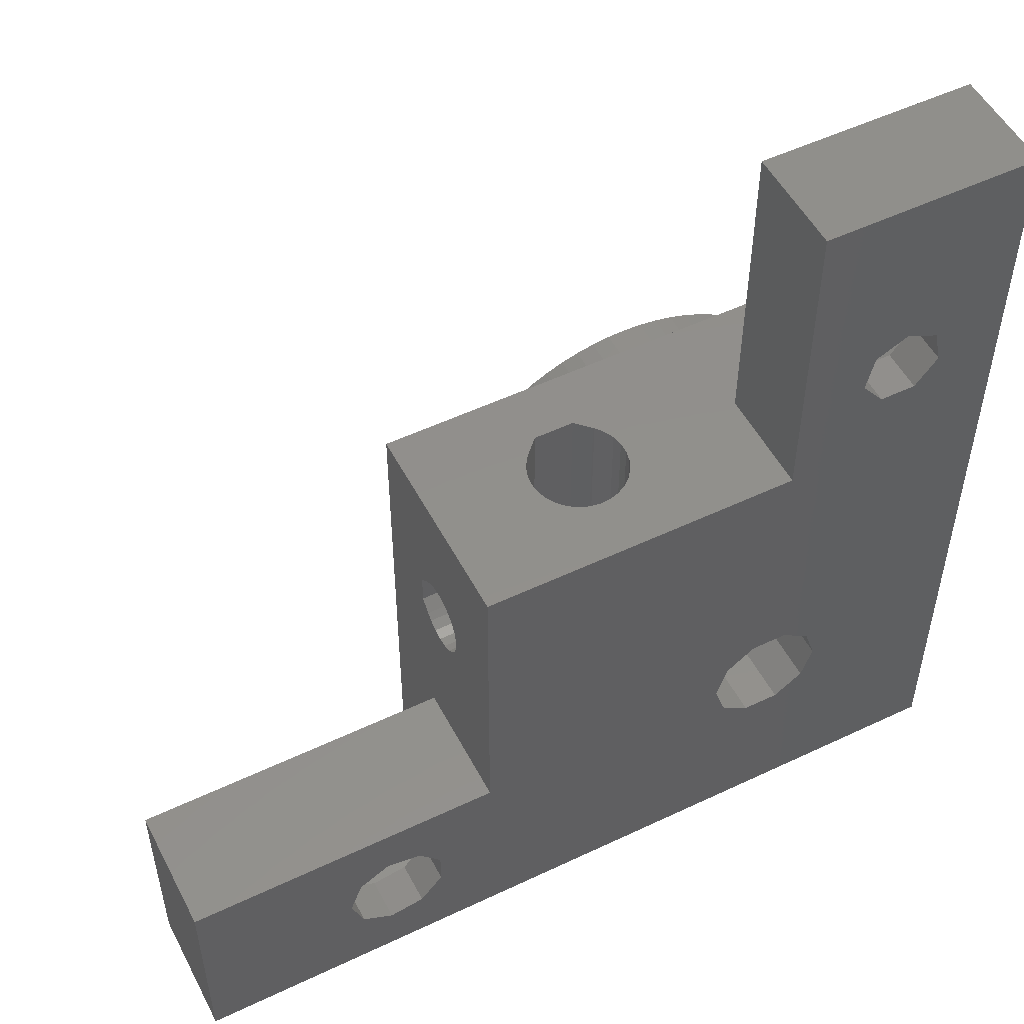
<metadata>
{"format":"stl","ext":"stl","renderer":"f3d","projection":"perspective","resolution":1024,"background":"white","views":[{"elev":52.2,"azim":152.9,"up":"+Y"}]}
</metadata>
<code>
# stl→obj: 456 verts, 932 faces
v 0 0 0
v 0 0 10
v 0 10 10
v 0 14.65 5
v 0 16.32 2.099
v 0 19.68 2.099
v 0 40 0
v 3.117 29.57 0
v 10 0 10
v 10.84 7.405 0
v 28.78 2.886 0
v 13.8 0 5
v 15.9 0 1.363
v 20.1 0 1.363
v 40 0 0
v 4.162 28.26 0
v 7.271 10 0
v 7.792 8.396 0
v 9.157 7.405 0
v 0.03805 9.128 10
v 0.1519 8.264 10
v 0.3407 7.412 10
v 0.6031 6.58 10
v 0.9369 5.774 10
v 1.34 5 10
v 1.808 4.264 10
v 9.128 0.03805 10
v 2.34 3.572 10
v 2.929 2.929 10
v 3.572 2.34 10
v 4.264 1.808 10
v 5 1.34 10
v 5.774 0.9369 10
v 6.58 0.6031 10
v 7.412 0.3407 10
v 8.264 0.1519 10
v 0 10 15
v 0.03805 10.87 15
v 0 16.32 7.901
v 0 25 10
v 0.03805 10.87 10
v 0.03805 9.128 15
v 5.4 10 15
v 3 14.65 5
v 3 16.32 2.099
v 0 19.68 7.901
v 3 19.68 7.901
v 3 16.32 7.901
v 0 21.35 5
v 0 25 5
v 3 19.68 2.099
v 3 21.35 5
v 0.1519 11.74 10
v 0.3407 12.59 10
v 0.6031 13.42 10
v 0.9369 14.23 10
v 1.34 15 10
v 1.808 15.74 10
v 2.34 16.43 10
v 10 20 10
v 10.87 19.96 10
v 25 25 10
v 17.05 25 7.3
v 10 25 5
v 2.929 17.07 10
v 3.572 17.66 10
v 4.264 18.19 10
v 5 18.66 10
v 5.774 19.06 10
v 6.58 19.4 10
v 7.412 19.66 10
v 8.264 19.85 10
v 9.128 19.96 10
v 0 40 5
v 5 26.75 5
v 2.185 28.38 5
v 2.185 31.62 5
v 10 40 0
v 5 31.93 0
v 3.49 31.2 0
v 10 40 5
v 5 33.25 5
v 0.1519 11.74 15
v 0.1519 8.264 15
v 0.3407 12.59 15
v 0.3407 7.412 15
v 0.6031 13.42 15
v 0.6031 6.58 15
v 0.9369 14.23 15
v 0.9369 5.774 15
v 1.34 15 15
v 1.34 5 15
v 1.808 15.74 15
v 7.7 13.98 15
v 1.808 4.264 15
v 7.7 6.016 15
v 2.34 16.43 15
v 2.34 3.572 15
v 10.87 0.03805 10
v 10.87 0.03805 15
v 10 0 15
v 15.9 0 8.637
v 25 0 10
v 12.3 6.016 15
v 10 20 15
v 10.87 19.96 15
v 12.3 13.98 15
v 10 25 0
v 16.03 25 3.814
v 12.21 11.6 0
v 10.84 12.6 0
v 16.33 25 3.418
v 16.71 25 3.096
v 17.15 25 2.863
v 17.63 25 2.73
v 18.12 25 2.703
v 25 25 0
v 15.71 25 4.751
v 15.82 25 4.266
v 15.71 25 5.249
v 15.82 25 5.734
v 16.03 25 6.186
v 16.33 25 6.582
v 16.37 25 6.626
v 12.21 11.6 11
v 10.84 12.6 11
v 12.3 13.98 11
v 10.84 7.405 11
v 12.21 8.396 0
v 27.71 4.165 0
v 12.21 8.396 11
v 12.3 6.016 11
v 11.74 0.1519 10
v 11.74 0.1519 15
v 11.74 19.85 10
v 11.74 19.85 15
v 12.59 0.3407 10
v 12.59 0.3407 15
v 12.59 19.66 10
v 12.59 19.66 15
v 12.73 10 0
v 25 10 0
v 12.73 10 11
v 14.6 10 11
v 13.42 19.4 15
v 14.23 19.06 15
v 14.6 10 15
v 18.66 15 15
v 15 18.66 15
v 15.74 18.19 15
v 16.43 17.66 15
v 17.07 17.07 15
v 17.66 16.43 15
v 18.19 15.74 15
v 13.42 0.6031 15
v 14.23 0.9369 15
v 15 1.34 15
v 15.74 1.808 15
v 16.43 2.34 15
v 17.07 2.929 15
v 17.66 3.572 15
v 18.19 4.264 15
v 18.66 5 15
v 13.42 0.6031 10
v 13.42 19.4 10
v 14.23 0.9369 10
v 14.23 19.06 10
v 13.8 4 5
v 15.9 4 1.363
v 15.71 4 4.751
v 15.71 4 5.249
v 15.82 4 5.734
v 15.82 4 4.266
v 16.03 4 6.186
v 16.03 4 3.814
v 15.9 4 8.637
v 15 1.34 10
v 15 18.66 10
v 19.06 5.774 15
v 19.06 14.23 15
v 19.4 6.58 15
v 19.4 13.42 15
v 19.66 7.412 15
v 19.66 12.59 15
v 19.85 8.264 15
v 19.85 11.74 15
v 19.96 9.128 15
v 19.96 10.87 15
v 20 10 15
v 15.74 1.808 10
v 15.74 18.19 10
v 15.71 16.29 4.751
v 15.77 16.32 4.507
v 15.71 16.29 5.249
v 15.77 16.32 5.493
v 15.71 19.71 4.751
v 15.71 19.75 5
v 15.77 19.68 4.507
v 15.71 19.71 5.249
v 15.77 19.68 5.493
v 15.71 16.25 5
v 16.43 2.34 10
v 16.43 17.66 10
v 15.82 16.43 4.266
v 15.82 16.43 5.734
v 15.82 19.57 4.266
v 15.82 19.57 5.734
v 15.92 16.53 4.054
v 15.92 16.53 5.946
v 15.92 19.47 4.054
v 15.92 19.47 5.946
v 20.1 4 8.637
v 20.1 0 8.637
v 16.33 4 3.418
v 16.71 4 3.096
v 17.15 4 2.863
v 17.63 4 2.73
v 18.12 4 2.703
v 20.1 4 1.363
v 16.33 4 6.582
v 16.37 4 6.626
v 17.05 4 7.3
v 16.03 16.74 3.814
v 16.03 16.74 6.186
v 16.03 19.26 3.814
v 16.03 19.26 6.186
v 16.13 16.85 3.677
v 16.06 16.77 6.228
v 16.07 16.76 6.237
v 16.13 19.15 3.677
v 16.07 19.24 6.237
v 16.06 19.23 6.228
v 16.33 17.11 6.582
v 16.33 18.89 6.582
v 16.33 17.26 3.418
v 16.33 18.74 3.418
v 16.37 17.15 6.626
v 16.38 17.15 6.622
v 16.38 4 6.622
v 16.34 17.27 3.408
v 16.34 18.73 3.408
v 16.38 25 6.622
v 16.38 18.85 6.622
v 16.37 18.85 6.626
v 16.51 17.75 3.268
v 16.51 18.25 3.268
v 16.5 17.28 6.75
v 16.5 18.72 6.75
v 17.07 17.07 10
v 17.07 2.929 10
v 18.95 25 7.3
v 18.95 4 7.3
v 17.66 16.43 10
v 17.66 3.572 10
v 18.19 15.74 10
v 18.19 4.264 10
v 18.62 25 2.784
v 18.62 4 2.784
v 18.66 15 10
v 18.66 5 10
v 19.08 25 2.968
v 19.08 4 2.968
v 19.06 14.23 10
v 19.06 5.774 10
v 19.5 18.72 6.75
v 19.5 17.28 6.75
v 19.63 18.85 6.626
v 19.63 25 6.626
v 19.63 17.15 6.626
v 19.63 4 6.626
v 19.4 13.42 10
v 19.4 6.58 10
v 19.49 25 3.247
v 19.49 4 3.247
v 19.66 12.59 10
v 19.66 7.412 10
v 19.51 17.75 3.268
v 19.51 18.25 3.268
v 19.64 18.73 3.408
v 19.83 19.04 3.608
v 19.83 25 3.608
v 19.64 17.27 3.408
v 19.83 16.96 3.608
v 19.83 4 3.608
v 25 18.72 6.75
v 25 17.28 6.75
v 25 17.75 3.268
v 25 18.25 3.268
v 19.62 17.14 6.617
v 19.83 16.92 6.392
v 19.62 18.86 6.617
v 19.62 25 6.617
v 19.83 19.08 6.392
v 19.83 25 6.392
v 19.62 4 6.617
v 19.83 4 6.392
v 25 17.27 3.408
v 25 18.73 3.408
v 19.85 11.74 10
v 19.85 8.264 10
v 19.92 16.76 6.237
v 19.87 16.85 3.677
v 19.87 19.15 3.677
v 19.92 19.24 6.237
v 20.09 19.46 4.034
v 20.09 25 4.034
v 20.09 19.46 5.966
v 20.09 25 5.966
v 20.09 16.54 4.034
v 20.09 4 4.034
v 20.09 16.54 5.966
v 20.09 4 5.966
v 19.96 10.87 10
v 19.96 9.128 10
v 25 16.85 3.677
v 25 19.15 3.677
v 19.93 16.77 6.228
v 25 16.76 6.237
v 19.93 19.23 6.228
v 25 19.24 6.237
v 25 16.77 6.228
v 25 19.23 6.228
v 20 10 10
v 2.185 28.38 2
v 5 26.75 2
v 2.185 31.62 2
v 3.117 29.57 2
v 4.162 28.26 2
v 3.49 31.2 2
v 5 33.25 2
v 2.929 17.07 15
v 2.929 2.929 15
v 3.572 17.66 15
v 3.572 2.34 15
v 20.09 16.53 4.054
v 20.09 16.53 5.946
v 20.09 19.47 4.054
v 20.09 19.47 5.946
v 20.25 19.68 4.506
v 20.25 25 4.506
v 20.25 19.68 5.494
v 20.25 25 5.494
v 22.2 4 5
v 20.25 16.32 4.506
v 20.25 4 4.506
v 20.25 16.32 5.494
v 20.25 4 5.494
v 25 16.53 4.054
v 25 16.53 5.946
v 25 19.47 4.054
v 25 19.47 5.946
v 22.2 0 5
v 25 0 6
v 20.25 16.32 4.507
v 20.25 16.32 5.493
v 20.25 19.68 4.507
v 20.25 19.68 5.493
v 20.3 19.75 5
v 20.3 25 5
v 20.3 16.25 5
v 20.3 4 5
v 25 16.32 4.507
v 25 16.32 5.493
v 25 19.68 4.507
v 25 19.68 5.493
v 25 16.25 5
v 25 19.75 5
v 25 10 6
v 25.9 5 6
v 27.95 1.449 6
v 32.05 1.449 6
v 40 0 6
v 40 10 0
v 27.71 5.835 0
v 28.78 7.114 0
v 30.42 7.404 0
v 27.95 8.551 6
v 32.05 8.551 6
v 40 10 6
v 25.9 5 2
v 27.71 4.165 2
v 27.71 5.835 2
v 27.95 8.551 2
v 27.95 1.449 2
v 28.78 2.886 2
v 28.78 7.114 2
v 32.05 1.449 2
v 30.42 2.596 2
v 30.42 7.404 2
v 32.05 8.551 2
v 30.42 2.596 0
v 3 16.25 5
v 3 16.32 4.507
v 3 16.53 4.054
v 3 16.32 5.493
v 3 16.53 5.946
v 3 16.85 3.677
v 3 17.27 3.408
v 3 17.75 3.268
v 3 16.76 6.237
v 3 17.28 6.75
v 3 16.77 6.228
v 3 18.72 6.75
v 3 18.25 3.268
v 3 18.73 3.408
v 3 19.24 6.237
v 3 19.15 3.677
v 3 19.47 4.054
v 3 19.23 6.228
v 3 19.47 5.946
v 3 19.68 4.507
v 3 19.68 5.493
v 3 19.75 5
v 5 31.93 2
v 4.264 18.19 15
v 4.264 1.808 15
v 31.87 3.431 0
v 31.87 3.431 2
v 31.87 6.569 0
v 31.87 6.569 2
v 32.44 5 2
v 32.44 5 0
v 34.1 5 2
v 34.1 5 6
v 5.838 28.26 0
v 7.792 11.6 0
v 5.838 28.26 2
v 5 1.34 15
v 5 18.66 15
v 5.774 0.9369 15
v 5.774 19.06 15
v 7.815 28.38 2
v 7.815 28.38 5
v 6.51 31.2 0
v 6.51 31.2 2
v 7.815 31.62 2
v 7.815 31.62 5
v 5.4 10 11
v 7.271 10 11
v 7.792 11.6 11
v 7.7 13.98 11
v 7.7 6.016 11
v 7.792 8.396 11
v 6.58 0.6031 15
v 6.58 19.4 15
v 6.883 29.57 2
v 6.883 29.57 0
v 7.412 0.3407 15
v 7.412 19.66 15
v 8.264 0.1519 15
v 8.264 19.85 15
v 9.157 12.6 11
v 9.128 19.96 15
v 9.157 7.405 11
v 9.128 0.03805 15
v 9.157 12.6 0
f 1 2 3
f 1 3 4
f 1 4 5
f 1 5 6
f 1 6 7
f 1 7 8
f 1 9 2
f 1 10 11
f 1 12 9
f 1 13 12
f 1 14 13
f 1 11 15
f 1 8 16
f 1 16 17
f 1 15 14
f 1 17 18
f 1 18 19
f 1 19 10
f 2 20 3
f 2 21 20
f 2 22 21
f 2 23 22
f 2 24 23
f 2 25 24
f 2 26 25
f 2 9 27
f 2 28 26
f 2 29 28
f 2 30 29
f 2 31 30
f 2 32 31
f 2 33 32
f 2 34 33
f 2 35 34
f 2 36 35
f 2 27 36
f 3 37 38
f 3 39 4
f 3 40 39
f 3 41 40
f 3 38 41
f 3 20 37
f 37 20 42
f 37 42 43
f 37 43 38
f 4 39 44
f 4 44 45
f 4 45 5
f 5 45 6
f 39 46 47
f 39 40 46
f 39 48 44
f 39 47 48
f 6 49 50
f 6 50 7
f 6 45 51
f 6 51 52
f 6 52 49
f 46 49 47
f 46 40 49
f 49 40 50
f 49 52 47
f 40 41 53
f 40 53 54
f 40 54 55
f 40 55 56
f 40 56 57
f 40 57 58
f 40 58 59
f 40 60 61
f 40 61 62
f 40 63 64
f 40 59 65
f 40 65 66
f 40 62 63
f 40 66 67
f 40 67 68
f 40 68 69
f 40 69 70
f 40 70 71
f 40 71 72
f 40 72 73
f 40 73 60
f 50 40 64
f 50 74 7
f 50 64 75
f 50 76 77
f 50 77 74
f 50 75 76
f 7 74 78
f 7 78 79
f 7 80 8
f 7 79 80
f 74 81 78
f 74 77 82
f 74 82 81
f 41 38 83
f 41 83 53
f 38 43 83
f 20 21 42
f 42 21 84
f 42 84 43
f 53 83 85
f 53 85 54
f 83 43 85
f 21 22 84
f 84 22 86
f 84 86 43
f 54 85 87
f 54 87 55
f 85 43 87
f 22 23 86
f 86 23 88
f 86 88 43
f 55 87 89
f 55 89 56
f 87 43 89
f 23 24 88
f 88 24 90
f 88 90 43
f 56 89 91
f 56 91 57
f 89 43 91
f 24 25 90
f 90 25 92
f 90 92 43
f 57 91 93
f 57 93 58
f 91 43 94
f 91 94 93
f 25 26 92
f 92 26 95
f 92 95 96
f 92 96 43
f 58 93 97
f 58 97 59
f 93 94 97
f 26 28 95
f 95 28 98
f 95 98 96
f 9 99 100
f 9 100 101
f 9 12 102
f 9 102 103
f 9 103 99
f 101 100 104
f 60 105 61
f 105 106 61
f 105 107 106
f 108 64 109
f 108 78 64
f 108 110 111
f 108 109 112
f 108 112 113
f 108 113 114
f 108 114 115
f 108 115 116
f 108 116 117
f 108 117 110
f 64 78 81
f 64 118 119
f 64 120 118
f 64 119 109
f 64 121 120
f 64 122 121
f 64 123 122
f 64 124 123
f 64 63 124
f 111 110 125
f 111 125 126
f 126 125 127
f 10 128 129
f 10 129 130
f 10 130 11
f 128 131 129
f 128 132 131
f 99 133 134
f 99 134 100
f 99 103 133
f 100 134 104
f 61 106 135
f 61 135 62
f 106 136 135
f 106 107 136
f 133 137 138
f 133 138 134
f 133 103 137
f 134 138 104
f 135 136 139
f 135 139 62
f 136 107 140
f 136 140 139
f 110 141 125
f 110 142 141
f 110 117 142
f 125 141 143
f 125 143 144
f 125 144 127
f 129 131 143
f 129 141 142
f 129 143 141
f 129 142 130
f 131 132 144
f 131 144 143
f 127 144 107
f 107 145 140
f 107 146 145
f 107 144 147
f 107 147 148
f 107 149 146
f 107 150 149
f 107 151 150
f 107 152 151
f 107 153 152
f 107 154 153
f 107 148 154
f 132 104 147
f 132 147 144
f 104 138 155
f 104 155 156
f 104 156 157
f 104 157 158
f 104 158 159
f 104 159 160
f 104 160 161
f 104 161 162
f 104 162 163
f 104 163 147
f 137 164 155
f 137 155 138
f 137 103 164
f 139 140 165
f 139 165 62
f 140 145 165
f 164 166 156
f 164 156 155
f 164 103 166
f 165 145 167
f 165 167 62
f 145 146 167
f 12 168 102
f 12 13 169
f 12 169 168
f 168 170 171
f 168 171 172
f 168 173 170
f 168 172 174
f 168 169 175
f 168 176 102
f 168 175 173
f 168 174 176
f 166 177 157
f 166 157 156
f 166 103 177
f 167 146 178
f 167 178 62
f 146 149 178
f 147 163 179
f 147 180 148
f 147 179 181
f 147 182 180
f 147 181 183
f 147 184 182
f 147 183 185
f 147 186 184
f 147 185 187
f 147 188 186
f 147 187 189
f 147 189 188
f 177 190 158
f 177 158 157
f 177 103 190
f 178 149 191
f 178 191 62
f 149 150 191
f 192 173 193
f 194 195 172
f 196 118 197
f 196 198 119
f 196 119 118
f 199 197 120
f 199 120 121
f 199 121 200
f 197 118 120
f 170 201 171
f 170 192 201
f 170 173 192
f 171 201 194
f 171 194 172
f 190 202 159
f 190 159 158
f 190 103 202
f 191 150 203
f 191 203 62
f 150 151 203
f 193 173 204
f 195 205 172
f 198 206 119
f 200 121 207
f 204 175 208
f 205 209 174
f 206 210 109
f 206 109 119
f 207 121 122
f 207 122 211
f 173 175 204
f 172 205 174
f 13 14 169
f 102 176 212
f 102 213 103
f 102 212 213
f 169 214 175
f 169 215 214
f 169 216 215
f 169 217 216
f 169 218 217
f 169 14 219
f 169 219 218
f 176 174 220
f 176 220 221
f 176 221 222
f 176 222 212
f 208 175 223
f 209 224 174
f 210 225 109
f 211 122 226
f 223 214 227
f 224 228 229
f 224 229 220
f 225 230 112
f 225 112 109
f 226 122 123
f 226 231 232
f 226 123 231
f 175 214 223
f 174 224 220
f 229 233 220
f 231 123 234
f 227 214 235
f 230 236 112
f 233 237 238
f 233 238 239
f 235 215 240
f 236 241 113
f 236 113 112
f 234 123 242
f 234 243 244
f 234 242 243
f 123 124 242
f 214 215 235
f 220 233 239
f 220 239 221
f 240 215 245
f 241 246 113
f 237 247 222
f 244 124 63
f 244 243 124
f 244 63 248
f 124 243 242
f 221 237 222
f 221 238 237
f 221 239 238
f 203 151 249
f 203 249 62
f 151 152 249
f 202 250 160
f 202 160 159
f 202 103 250
f 247 248 63
f 247 63 222
f 245 113 246
f 245 215 113
f 113 216 114
f 215 216 113
f 63 62 251
f 222 63 251
f 222 251 252
f 222 252 212
f 249 152 153
f 249 253 62
f 249 153 253
f 250 254 160
f 250 103 254
f 160 254 161
f 114 217 115
f 216 217 114
f 115 218 116
f 217 218 115
f 253 153 154
f 253 255 62
f 253 154 255
f 254 256 161
f 254 103 256
f 161 256 162
f 116 257 117
f 116 258 257
f 218 258 116
f 218 219 258
f 255 154 148
f 255 259 62
f 255 148 259
f 256 260 162
f 256 103 260
f 162 260 163
f 257 261 117
f 257 262 261
f 258 262 257
f 258 219 262
f 259 148 180
f 259 263 62
f 259 180 263
f 260 264 163
f 260 103 264
f 163 264 179
f 251 265 266
f 251 267 265
f 251 268 267
f 251 62 268
f 252 251 266
f 252 266 269
f 252 269 270
f 252 270 212
f 263 180 182
f 263 271 62
f 263 182 271
f 264 272 179
f 264 103 272
f 179 272 181
f 261 273 117
f 261 274 273
f 262 274 261
f 262 219 274
f 271 182 184
f 271 275 62
f 271 184 275
f 272 276 181
f 272 103 276
f 181 276 183
f 273 277 278
f 273 278 279
f 273 279 280
f 273 280 281
f 273 281 117
f 274 277 273
f 274 282 277
f 274 283 282
f 274 284 283
f 274 219 284
f 266 265 285
f 266 286 269
f 266 285 286
f 265 267 285
f 277 282 287
f 277 287 278
f 278 287 288
f 278 288 279
f 289 269 290
f 289 270 269
f 291 292 293
f 291 267 268
f 291 268 292
f 291 293 267
f 292 268 294
f 292 294 293
f 295 289 290
f 295 270 289
f 295 290 296
f 295 296 270
f 269 286 290
f 267 293 285
f 268 62 294
f 270 296 212
f 282 283 297
f 282 297 287
f 279 288 298
f 279 298 280
f 275 184 186
f 275 299 62
f 275 186 299
f 276 300 183
f 276 103 300
f 183 300 185
f 290 286 301
f 283 302 297
f 280 303 281
f 280 298 303
f 293 294 304
f 293 304 285
f 281 303 305
f 281 305 306
f 281 306 117
f 294 307 304
f 294 308 307
f 294 62 308
f 284 302 283
f 284 309 302
f 284 310 309
f 284 219 310
f 296 290 301
f 296 301 311
f 296 311 312
f 296 312 212
f 299 186 188
f 299 313 62
f 299 188 313
f 300 314 185
f 300 103 314
f 185 314 187
f 302 309 315
f 302 315 297
f 303 298 316
f 303 316 305
f 301 317 311
f 301 318 317
f 301 286 318
f 304 319 320
f 304 307 319
f 304 320 285
f 317 318 321
f 317 321 311
f 319 307 322
f 319 322 320
f 313 188 189
f 313 323 103
f 313 189 323
f 313 103 62
f 314 323 187
f 314 103 323
f 187 323 189
f 324 76 325
f 324 326 76
f 324 327 326
f 324 328 327
f 324 325 328
f 76 326 77
f 76 75 325
f 326 327 329
f 326 329 330
f 326 330 82
f 326 82 77
f 59 97 331
f 59 331 65
f 97 94 331
f 28 29 98
f 98 29 332
f 98 332 96
f 65 331 66
f 331 333 66
f 331 94 333
f 29 30 334
f 29 334 332
f 332 334 96
f 309 335 315
f 311 321 336
f 305 337 306
f 305 316 337
f 307 308 338
f 307 338 322
f 306 337 339
f 306 339 340
f 306 340 117
f 308 341 338
f 308 342 341
f 308 62 342
f 310 335 309
f 310 219 343
f 310 344 335
f 310 345 344
f 310 343 345
f 312 311 336
f 312 336 346
f 312 346 347
f 312 347 343
f 312 343 212
f 335 344 348
f 335 348 315
f 336 349 346
f 336 321 349
f 337 316 350
f 337 350 339
f 338 341 351
f 338 351 322
f 14 352 343
f 14 343 219
f 14 353 352
f 14 15 353
f 213 212 352
f 213 352 353
f 213 353 103
f 212 343 352
f 344 354 348
f 346 349 355
f 339 356 340
f 339 350 356
f 341 342 357
f 341 357 351
f 340 356 358
f 340 358 359
f 340 359 117
f 342 358 357
f 342 359 358
f 342 62 359
f 345 354 344
f 345 360 354
f 345 361 360
f 345 343 361
f 347 346 355
f 347 355 360
f 347 360 361
f 347 361 343
f 354 360 362
f 354 362 348
f 355 363 360
f 355 349 363
f 356 350 364
f 356 364 358
f 357 358 365
f 357 365 351
f 360 366 362
f 360 363 366
f 358 364 367
f 358 367 365
f 359 62 117
f 103 368 286
f 103 286 62
f 353 368 103
f 353 369 368
f 353 370 369
f 353 371 370
f 353 15 372
f 353 372 371
f 142 368 373
f 142 362 368
f 142 348 362
f 142 315 348
f 142 297 315
f 142 287 297
f 142 117 287
f 142 374 130
f 142 375 374
f 142 376 375
f 142 373 376
f 368 366 363
f 368 362 366
f 368 363 349
f 368 349 318
f 368 318 286
f 368 369 377
f 368 377 378
f 368 378 379
f 368 379 373
f 349 321 318
f 286 285 62
f 287 117 288
f 288 117 298
f 285 320 62
f 298 117 316
f 316 117 350
f 322 351 320
f 320 351 62
f 350 117 364
f 351 365 62
f 364 117 367
f 365 367 62
f 367 117 62
f 380 369 370
f 380 381 382
f 380 382 383
f 380 384 381
f 380 370 384
f 380 383 369
f 369 383 377
f 130 381 385
f 130 374 381
f 130 385 11
f 381 374 382
f 381 384 385
f 374 375 382
f 382 375 386
f 382 386 383
f 384 370 387
f 384 388 385
f 384 387 388
f 370 371 387
f 383 386 389
f 383 389 390
f 383 390 378
f 383 378 377
f 11 385 391
f 11 391 15
f 385 388 391
f 375 376 389
f 375 389 386
f 44 392 393
f 44 393 394
f 44 395 392
f 44 48 396
f 44 394 45
f 44 396 395
f 392 201 192
f 392 192 393
f 392 194 201
f 392 395 194
f 393 192 193
f 393 193 394
f 395 195 194
f 395 396 195
f 45 394 397
f 45 397 398
f 45 398 399
f 45 399 51
f 48 400 396
f 48 401 400
f 48 47 401
f 394 193 204
f 394 204 208
f 394 208 397
f 396 205 195
f 396 209 205
f 396 400 402
f 396 402 209
f 400 228 402
f 400 229 228
f 400 401 229
f 402 224 209
f 402 228 224
f 397 208 223
f 397 223 227
f 397 227 398
f 398 227 235
f 398 235 240
f 398 240 399
f 401 233 229
f 401 237 233
f 401 247 237
f 401 248 247
f 401 403 248
f 401 47 403
f 399 240 245
f 399 245 404
f 399 404 51
f 404 241 405
f 404 245 246
f 404 246 241
f 404 405 51
f 403 231 234
f 403 234 244
f 403 244 248
f 403 406 231
f 403 47 406
f 405 230 407
f 405 236 230
f 405 241 236
f 405 407 51
f 407 210 408
f 407 225 210
f 407 230 225
f 407 408 51
f 409 211 226
f 409 226 232
f 409 232 406
f 409 406 410
f 409 410 211
f 406 232 231
f 406 47 410
f 408 198 411
f 408 206 198
f 408 210 206
f 408 411 52
f 408 52 51
f 410 200 207
f 410 207 211
f 410 47 52
f 410 412 200
f 410 52 412
f 411 196 413
f 411 198 196
f 411 413 52
f 412 199 200
f 412 413 199
f 412 52 413
f 413 196 197
f 413 197 199
f 8 327 328
f 8 80 327
f 8 328 16
f 327 80 329
f 80 79 414
f 80 414 329
f 329 414 330
f 66 333 67
f 333 415 67
f 333 94 415
f 30 31 416
f 30 416 334
f 334 416 96
f 391 388 417
f 391 417 15
f 388 418 417
f 388 387 418
f 376 419 420
f 376 420 389
f 376 373 419
f 389 420 390
f 417 418 421
f 417 422 15
f 417 421 422
f 418 387 423
f 418 423 421
f 419 422 420
f 419 373 422
f 420 422 421
f 420 421 423
f 420 423 390
f 387 371 424
f 387 424 423
f 371 372 424
f 390 423 378
f 378 423 424
f 378 424 379
f 422 373 15
f 424 372 379
f 16 328 425
f 16 425 426
f 16 426 17
f 328 325 427
f 328 427 425
f 31 32 428
f 31 428 416
f 416 428 96
f 67 415 68
f 415 429 68
f 415 94 429
f 15 373 372
f 372 373 379
f 32 33 430
f 32 430 428
f 428 430 96
f 68 429 69
f 429 431 69
f 429 94 431
f 325 75 432
f 325 432 427
f 75 64 433
f 75 433 432
f 79 78 434
f 79 434 435
f 79 435 414
f 414 435 330
f 330 435 436
f 330 436 437
f 330 437 82
f 82 437 81
f 438 43 96
f 438 439 440
f 438 441 43
f 438 442 443
f 438 96 442
f 438 440 441
f 438 443 439
f 43 441 94
f 33 34 444
f 33 444 430
f 430 444 96
f 69 431 70
f 431 445 70
f 431 94 445
f 425 108 426
f 425 427 446
f 425 447 108
f 425 446 447
f 427 432 446
f 434 78 447
f 434 447 435
f 435 447 446
f 435 446 436
f 34 35 448
f 34 448 444
f 444 448 96
f 70 445 71
f 445 449 71
f 445 94 449
f 447 78 108
f 446 432 436
f 17 439 443
f 17 426 439
f 17 443 18
f 439 426 440
f 35 36 450
f 35 450 448
f 448 450 96
f 71 449 72
f 449 94 451
f 449 451 72
f 441 127 107
f 441 107 94
f 441 440 452
f 441 452 127
f 94 105 453
f 94 107 105
f 94 453 451
f 442 132 454
f 442 96 132
f 442 454 443
f 96 101 104
f 96 104 132
f 96 450 455
f 96 455 101
f 426 108 456
f 426 456 452
f 426 452 440
f 18 443 19
f 443 454 19
f 432 433 437
f 432 437 436
f 433 64 437
f 437 64 81
f 36 27 455
f 36 455 450
f 72 451 73
f 451 453 73
f 27 9 101
f 27 101 455
f 73 453 60
f 453 105 60
f 456 108 111
f 456 111 126
f 456 126 452
f 452 126 127
f 19 454 10
f 454 128 10
f 454 132 128

</code>
